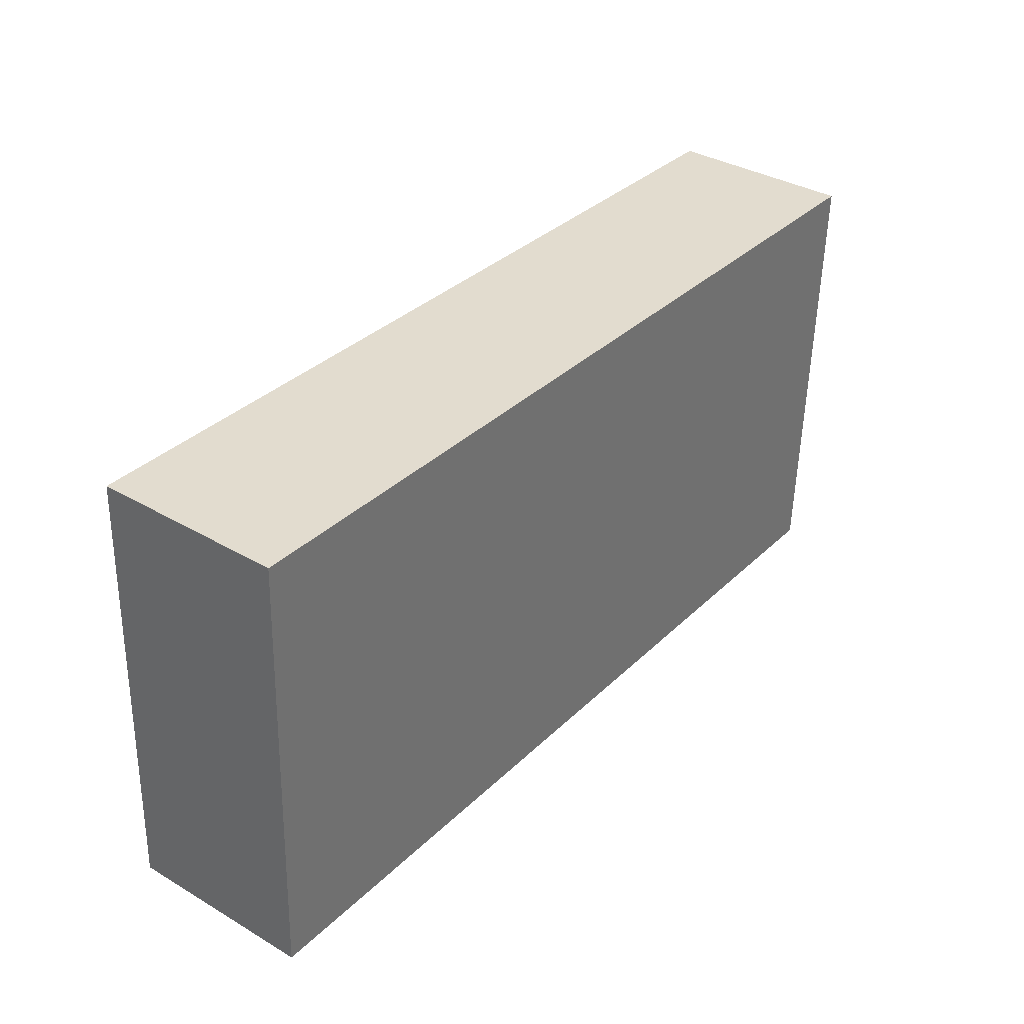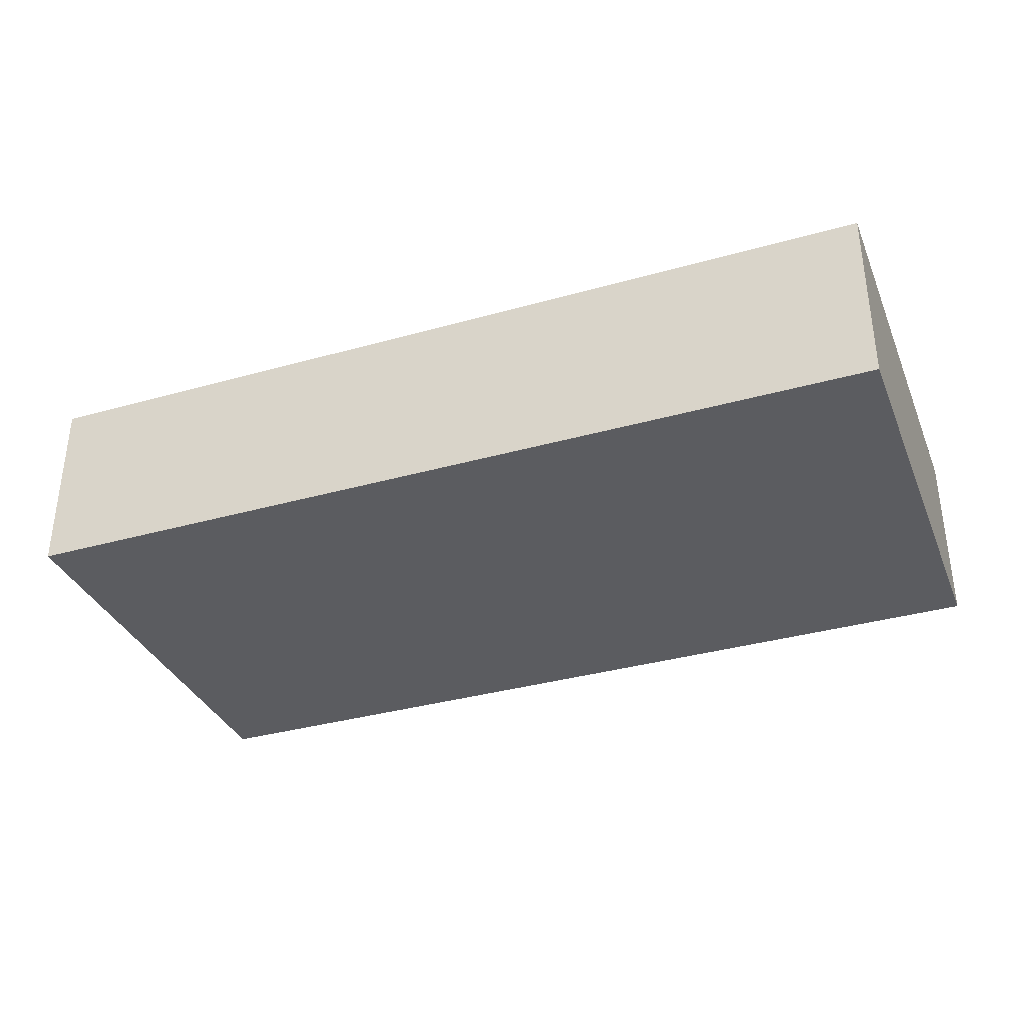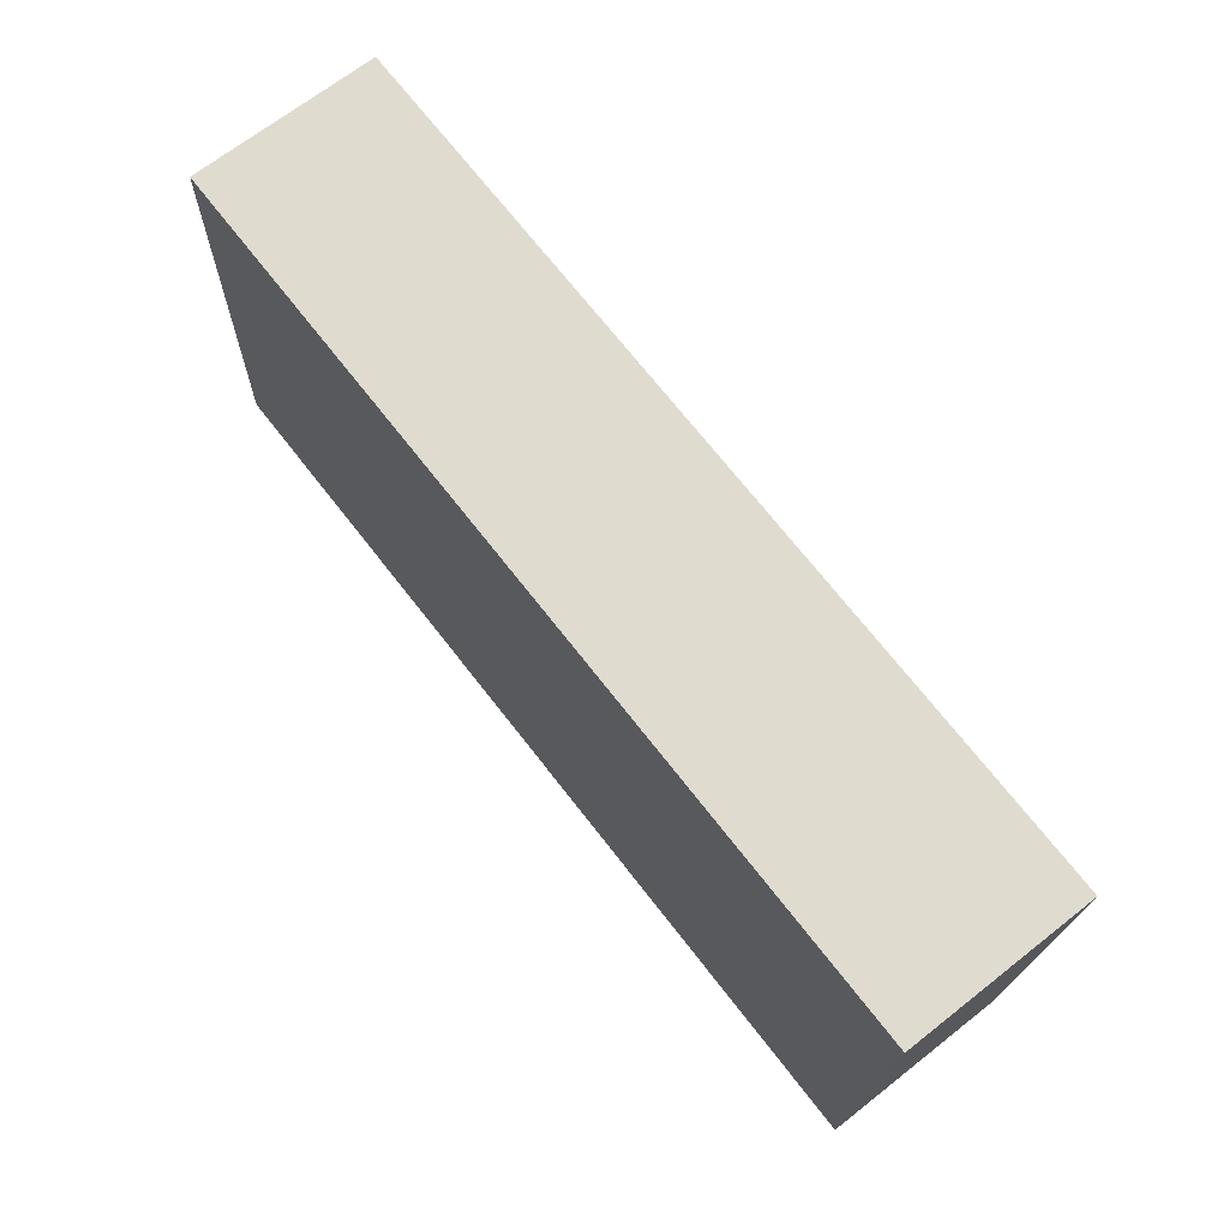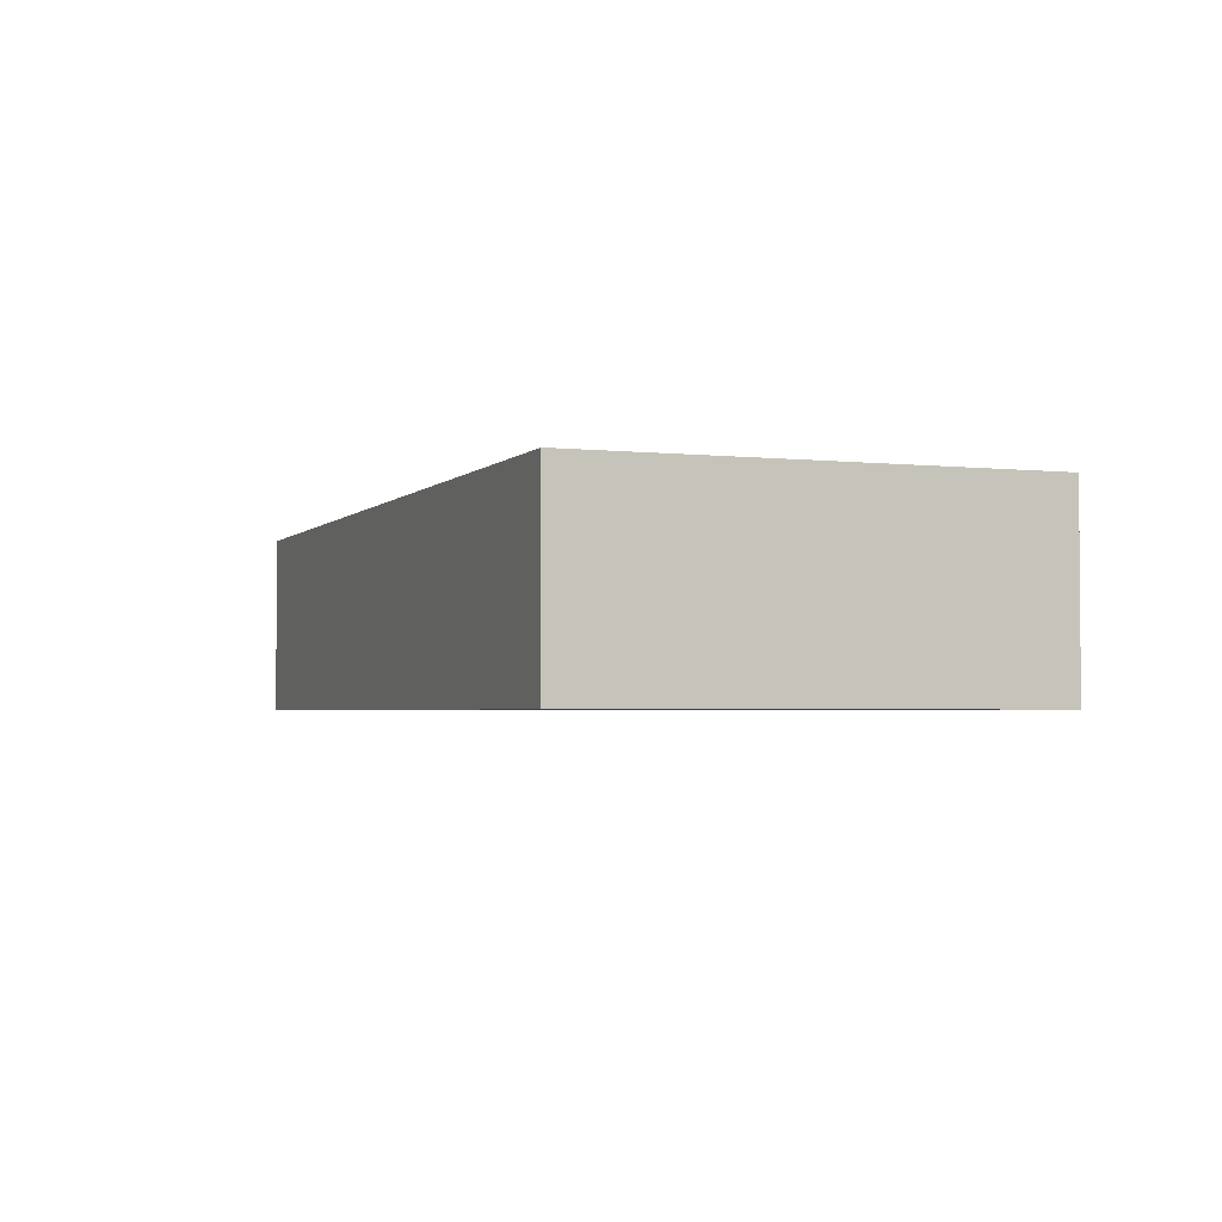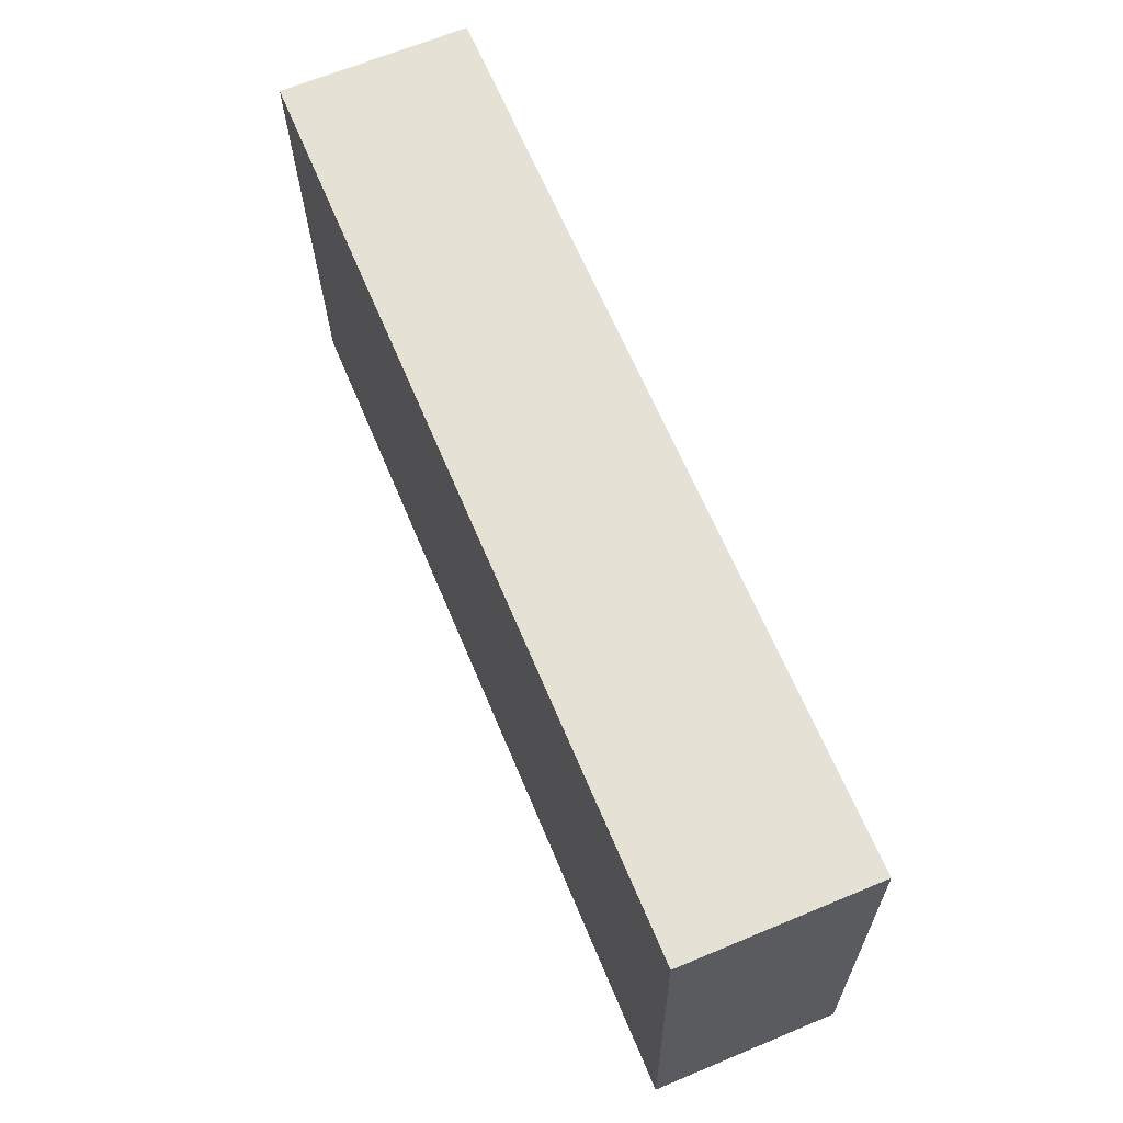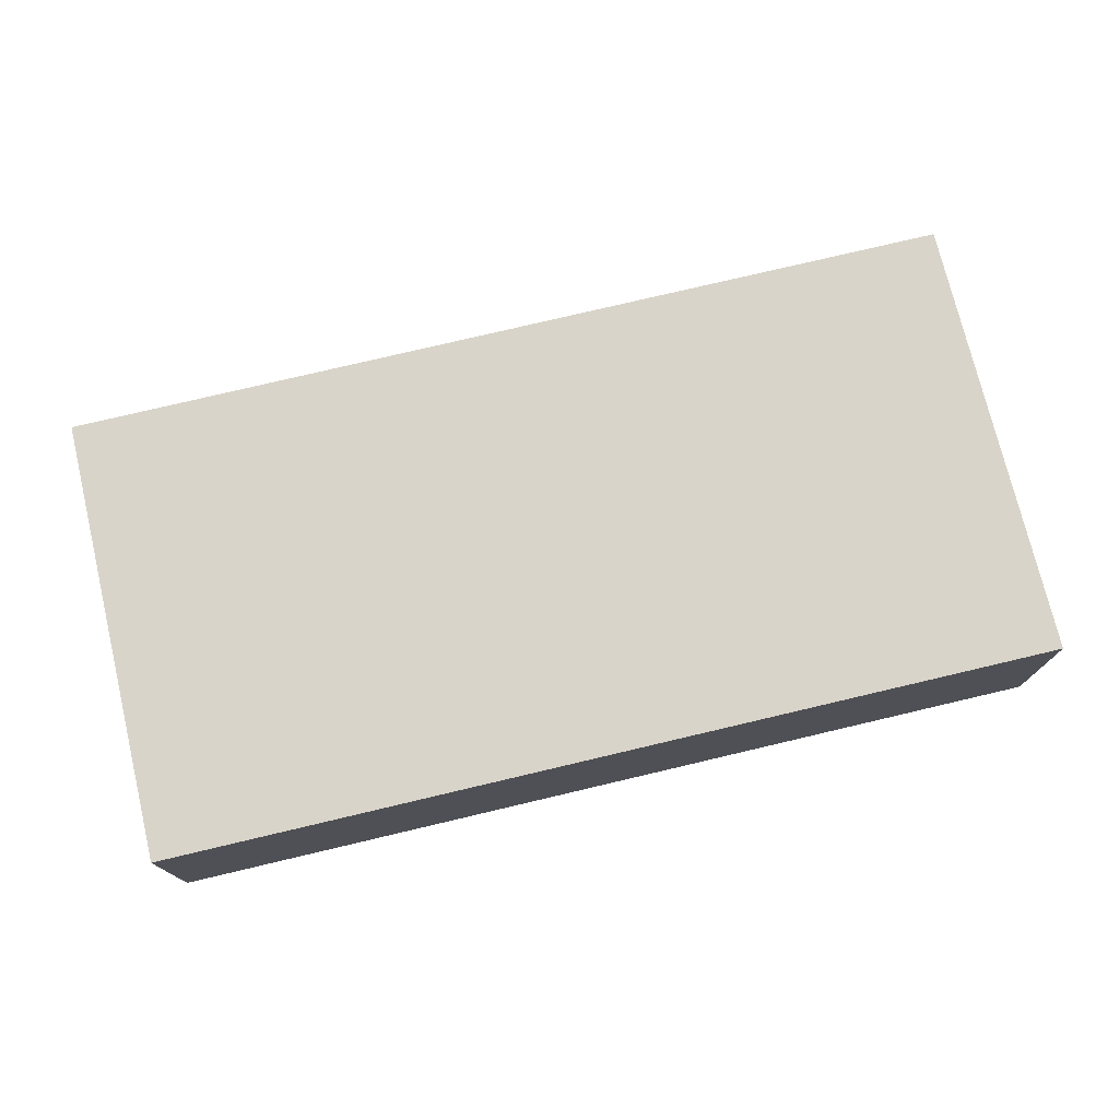
<metadata>
{"format":"obj","ext":"obj","renderer":"f3d","projection":"perspective","resolution":1024,"background":"white","views":[{"elev":36.0,"azim":-52.5,"up":"+Z"},{"elev":-34.9,"azim":-157.2,"up":"+Y"},{"elev":69.0,"azim":51.9,"up":"+Z"},{"elev":-2.7,"azim":71.2,"up":"+Y"},{"elev":66.6,"azim":-112.6,"up":"+Z"},{"elev":74.9,"azim":-11.3,"up":"+Y"}]}
</metadata>
<code>
v  0 1.26 7.715e-17
v  6.166 1.26 2.79
v  6.054 1.26 -0.233
v  0.109 1.26 3.003
v  6.166 -1.708e-16 2.79
v  6.054 1.427e-17 -0.233
v  0 0 0
v  0.109 -1.839e-16 3.003
g defaultobject
f 1 2 3
f 2 1 4
f 5 3 2
f 3 5 6
f 6 1 3
f 1 6 7
f 7 4 1
f 4 7 8
f 8 2 4
f 2 8 5
f 8 6 5
f 6 8 7

</code>
